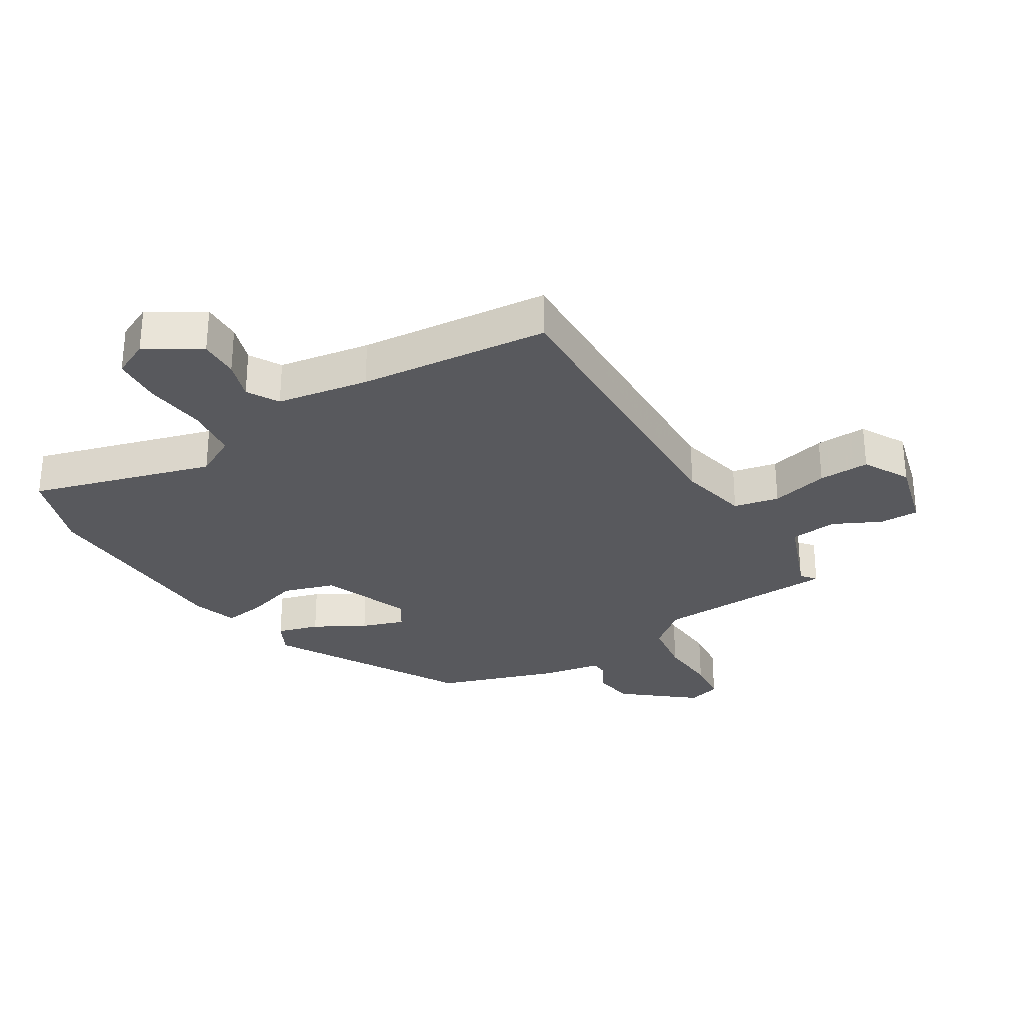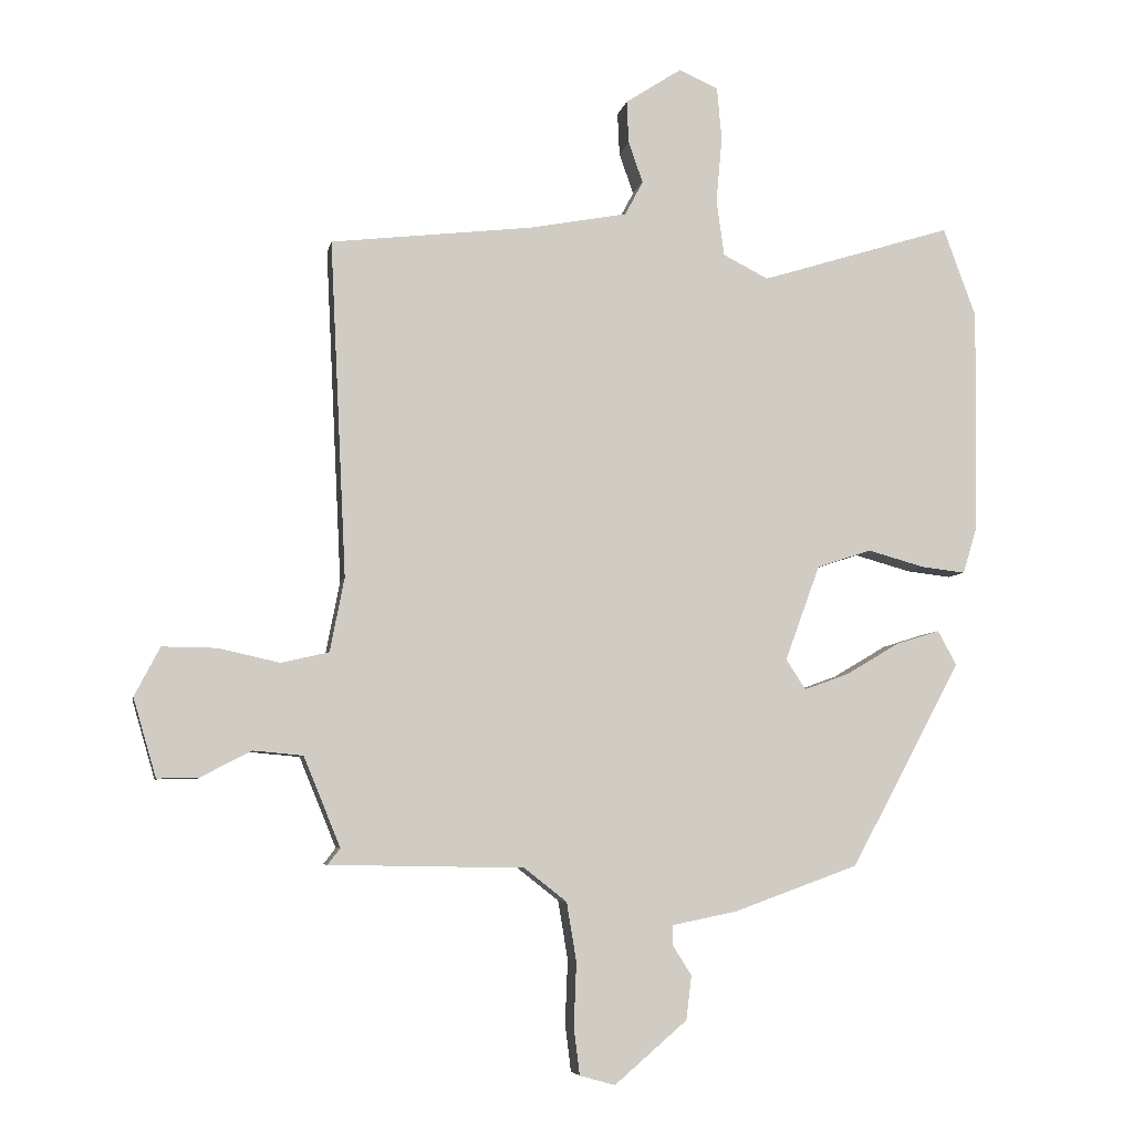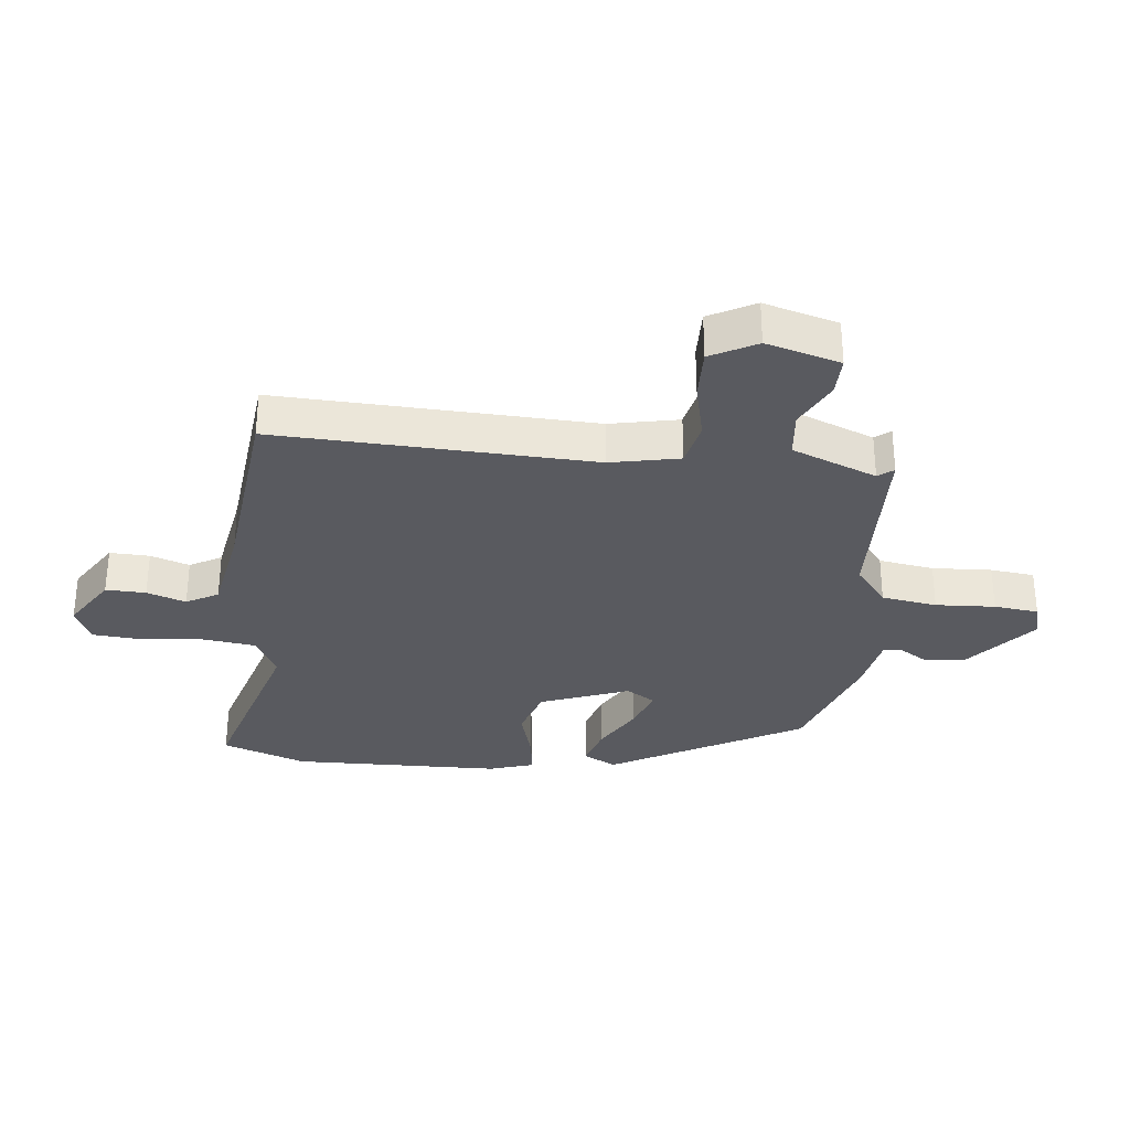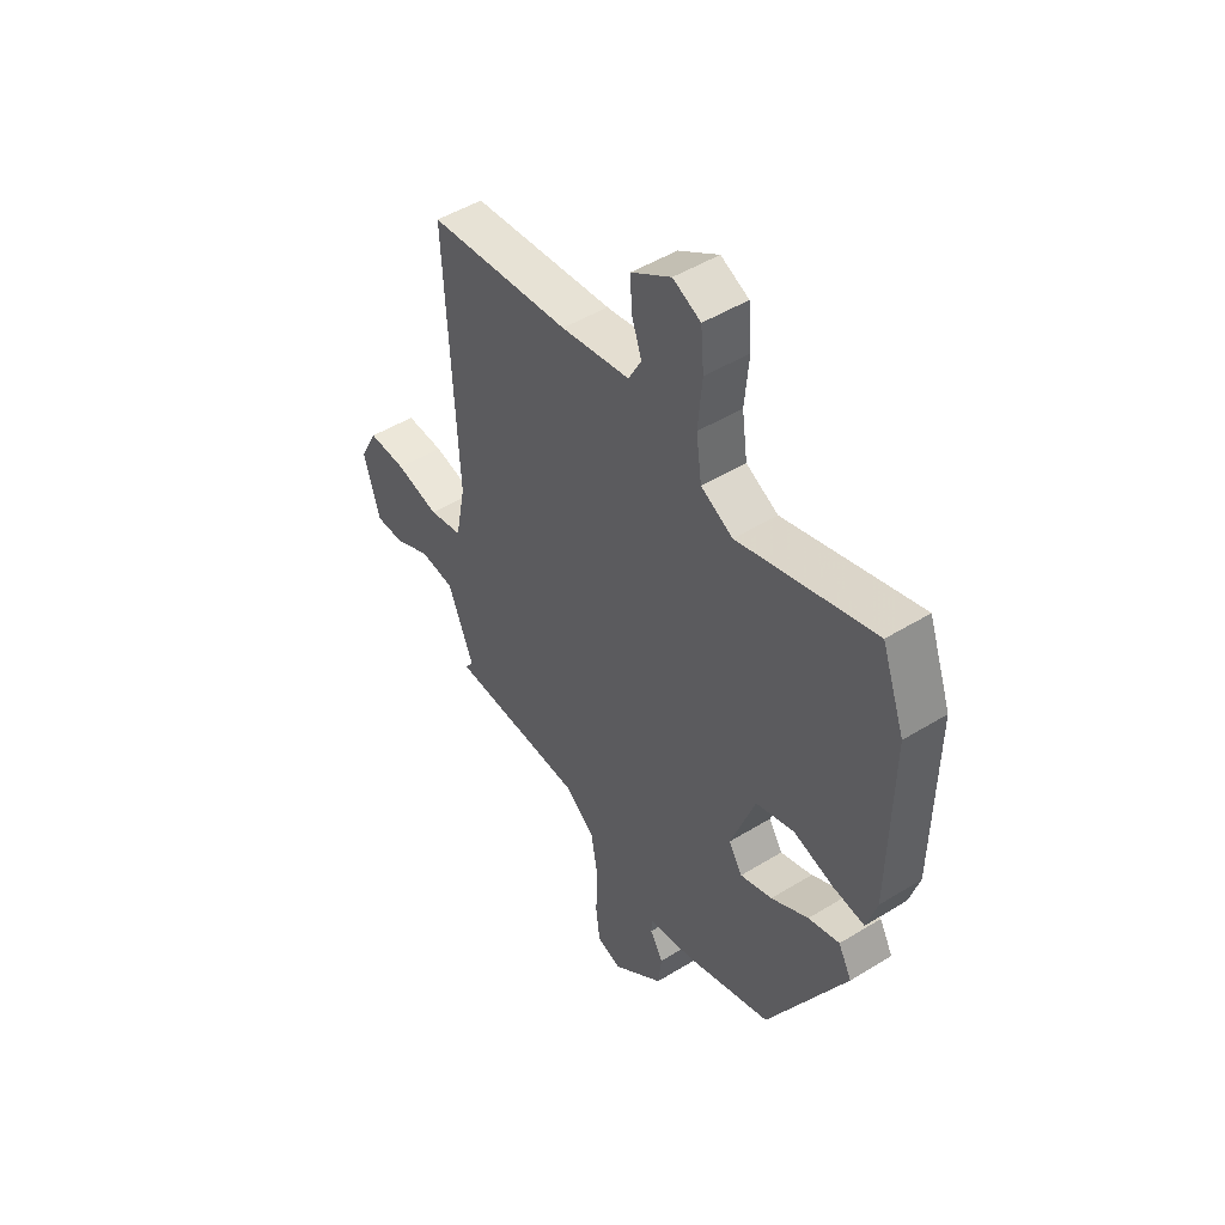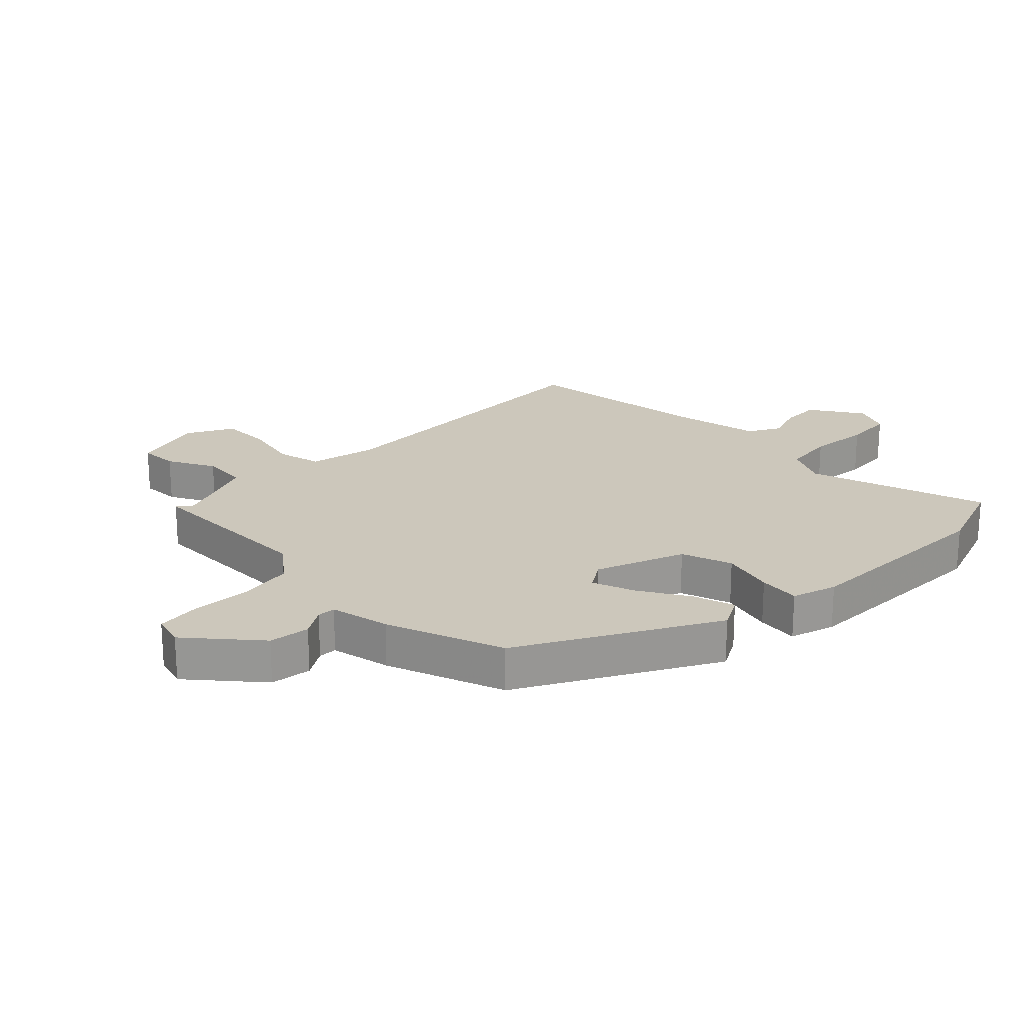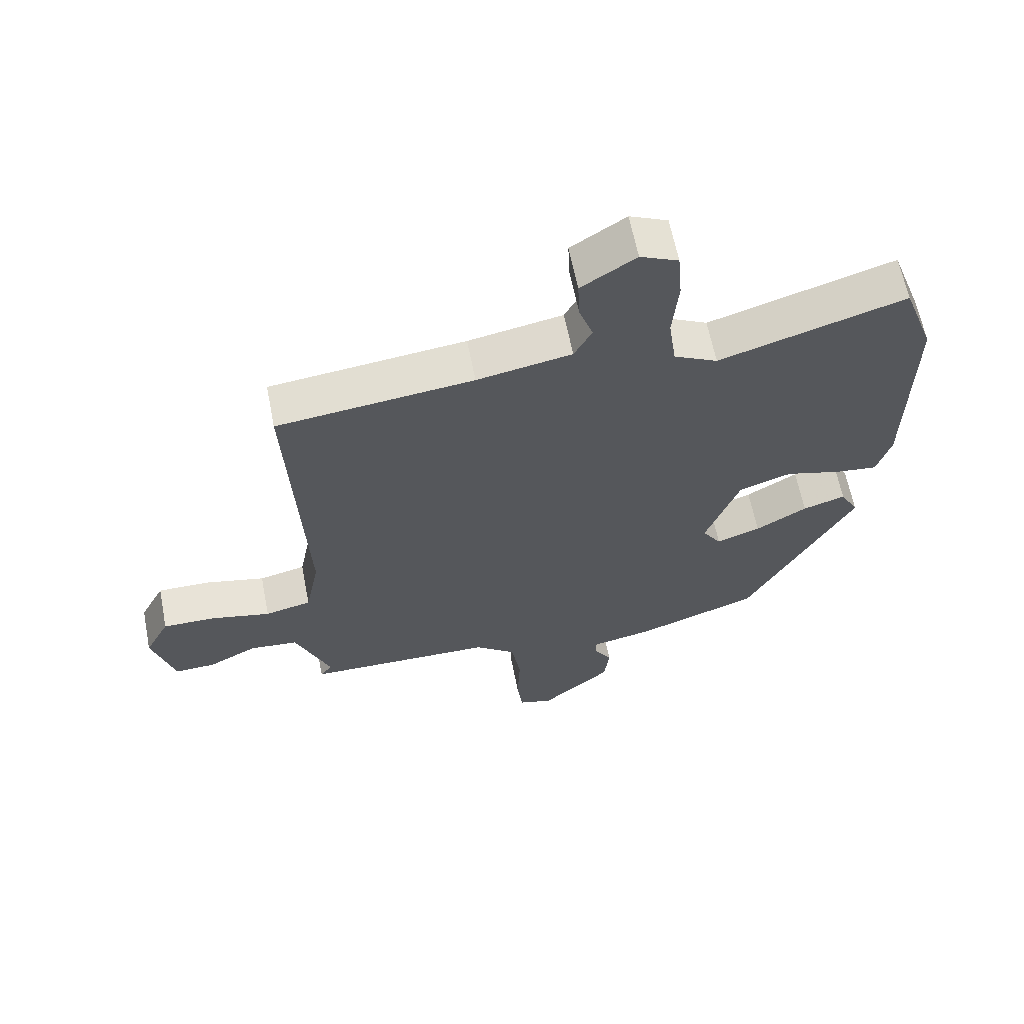
<metadata>
{"format":"obj","ext":"obj","renderer":"f3d","projection":"perspective","resolution":1024,"background":"white","views":[{"elev":-29.8,"azim":32.8,"up":"+Y"},{"elev":-6.0,"azim":169.2,"up":"+Z"},{"elev":-31.9,"azim":84.5,"up":"+Y"},{"elev":48.8,"azim":-124.4,"up":"+Z"},{"elev":21.6,"azim":-134.9,"up":"+Y"},{"elev":62.8,"azim":168.9,"up":"+Z"}]}
</metadata>
<code>
v -0.319 0.07 -0.452
v -0.488 0.07 -0.139
v -0.459 0.07 -0.086
v -0.392 0.07 -0.107
v -0.311 0.07 -0.155
v -0.242 0.07 -0.18
v -0.212 0.07 -0.134
v -0.265 0.07 0.011
v -0.348 0.07 0.039
v -0.435 0.07 0.015
v -0.503 0.07 0.007
v -0.525 0.07 0.08
v -0.529 0.07 0.421
v -0.479 0.07 0.557
v -0.186 0.07 0.466
v -0.117 0.07 0.501
v -0.105 0.07 0.587
v -0.114 0.07 0.687
v -0.107 0.07 0.768
v -0.047 0.07 0.795
v 0.039 0.07 0.739
v 0.036 0.07 0.674
v 0.014 0.07 0.611
v 0.042 0.07 0.559
v 0.191 0.07 0.531
v 0.5 0.07 0.495
v 0.475 0.07 -0.019
v 0.497 0.07 -0.132
v 0.57 0.07 -0.149
v 0.664 0.07 -0.128
v 0.747 0.07 -0.127
v 0.786 0.07 -0.202
v 0.751 0.07 -0.322
v 0.687 0.07 -0.32
v 0.61 0.07 -0.28
v 0.534 0.07 -0.287
v 0.478 0.07 -0.424
v 0.497 0.07 -0.449
v 0.2 0.07 -0.454
v 0.135 0.07 -0.505
v 0.12 0.07 -0.595
v 0.124 0.07 -0.692
v 0.115 0.07 -0.764
v 0.061 0.07 -0.779
v -0.05 0.07 -0.684
v -0.058 0.07 -0.617
v -0.029 0.07 -0.571
v -0.03 0.07 -0.541
v -0.128 0.07 -0.521
v -0.319 0 -0.452
v -0.488 0 -0.139
v -0.459 0 -0.086
v -0.392 0 -0.107
v -0.311 0 -0.155
v -0.242 0 -0.18
v -0.212 0 -0.134
v -0.265 0 0.011
v -0.348 0 0.039
v -0.435 0 0.015
v -0.503 0 0.007
v -0.525 0 0.08
v -0.529 0 0.421
v -0.479 0 0.557
v -0.186 0 0.466
v -0.117 0 0.501
v -0.105 0 0.587
v -0.114 0 0.687
v -0.107 0 0.768
v -0.047 0 0.795
v 0.039 0 0.739
v 0.036 0 0.674
v 0.014 0 0.611
v 0.042 0 0.559
v 0.191 0 0.531
v 0.5 0 0.495
v 0.475 0 -0.019
v 0.497 0 -0.132
v 0.57 0 -0.149
v 0.664 0 -0.128
v 0.747 0 -0.127
v 0.786 0 -0.202
v 0.751 0 -0.322
v 0.687 0 -0.32
v 0.61 0 -0.28
v 0.534 0 -0.287
v 0.478 0 -0.424
v 0.497 0 -0.449
v 0.2 0 -0.454
v 0.135 0 -0.505
v 0.12 0 -0.595
v 0.124 0 -0.692
v 0.115 0 -0.764
v 0.061 0 -0.779
v -0.05 0 -0.684
v -0.058 0 -0.617
v -0.029 0 -0.571
v -0.03 0 -0.541
v -0.128 0 -0.521
f 48 49 1 2
f 44 45 46 47
f 44 47 48
f 41 42 43 44
f 40 41 44 48
f 39 40 48 2
f 37 38 39 2
f 32 33 34 35
f 32 35 36
f 29 30 31 32
f 28 29 32 36
f 25 26 27
f 24 25 27 28
f 20 21 22 23
f 18 19 20 23
f 17 18 23 24
f 16 17 24 28
f 12 13 14 15
f 9 10 11 12
f 9 12 15 16
f 2 3 4 5
f 2 5 6
f 37 2 6
f 36 37 6 7
f 28 36 7 8
f 8 9 16 28
f 51 50 98 97
f 96 95 94 93
f 97 96 93
f 93 92 91 90
f 97 93 90 89
f 51 97 89 88
f 51 88 87 86
f 84 83 82 81
f 85 84 81
f 81 80 79 78
f 85 81 78 77
f 76 75 74
f 77 76 74 73
f 72 71 70 69
f 72 69 68 67
f 73 72 67 66
f 77 73 66 65
f 64 63 62 61
f 61 60 59 58
f 65 64 61 58
f 54 53 52 51
f 55 54 51
f 55 51 86
f 56 55 86 85
f 57 56 85 77
f 77 65 58 57
f 1 50 51 2
f 2 51 52 3
f 3 52 53 4
f 4 53 54 5
f 5 54 55 6
f 6 55 56 7
f 7 56 57 8
f 8 57 58 9
f 9 58 59 10
f 10 59 60 11
f 11 60 61 12
f 12 61 62 13
f 13 62 63 14
f 14 63 64 15
f 15 64 65 16
f 16 65 66 17
f 17 66 67 18
f 18 67 68 19
f 19 68 69 20
f 20 69 70 21
f 21 70 71 22
f 22 71 72 23
f 23 72 73 24
f 24 73 74 25
f 25 74 75 26
f 26 75 76 27
f 27 76 77 28
f 28 77 78 29
f 29 78 79 30
f 30 79 80 31
f 31 80 81 32
f 32 81 82 33
f 33 82 83 34
f 34 83 84 35
f 35 84 85 36
f 36 85 86 37
f 37 86 87 38
f 38 87 88 39
f 39 88 89 40
f 40 89 90 41
f 41 90 91 42
f 42 91 92 43
f 43 92 93 44
f 44 93 94 45
f 45 94 95 46
f 46 95 96 47
f 47 96 97 48
f 48 97 98 49
f 49 98 50 1

</code>
